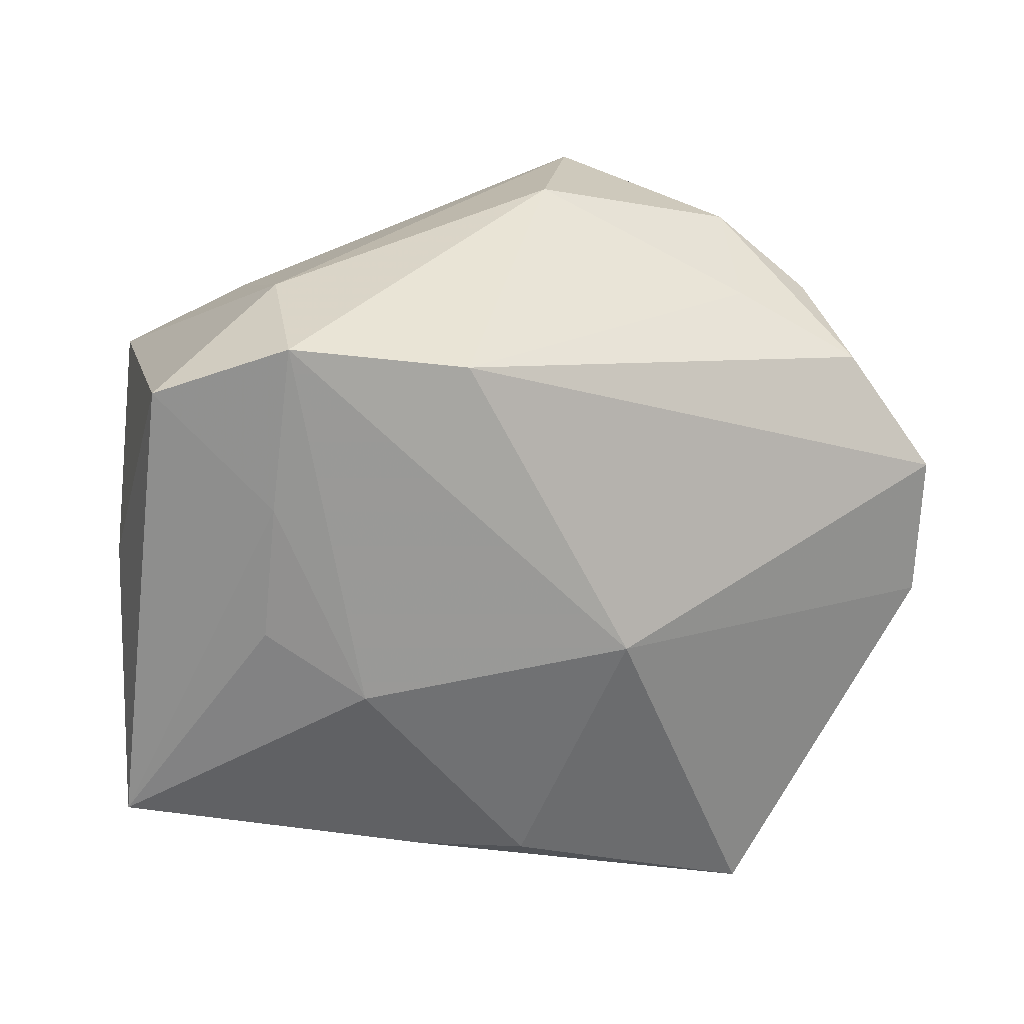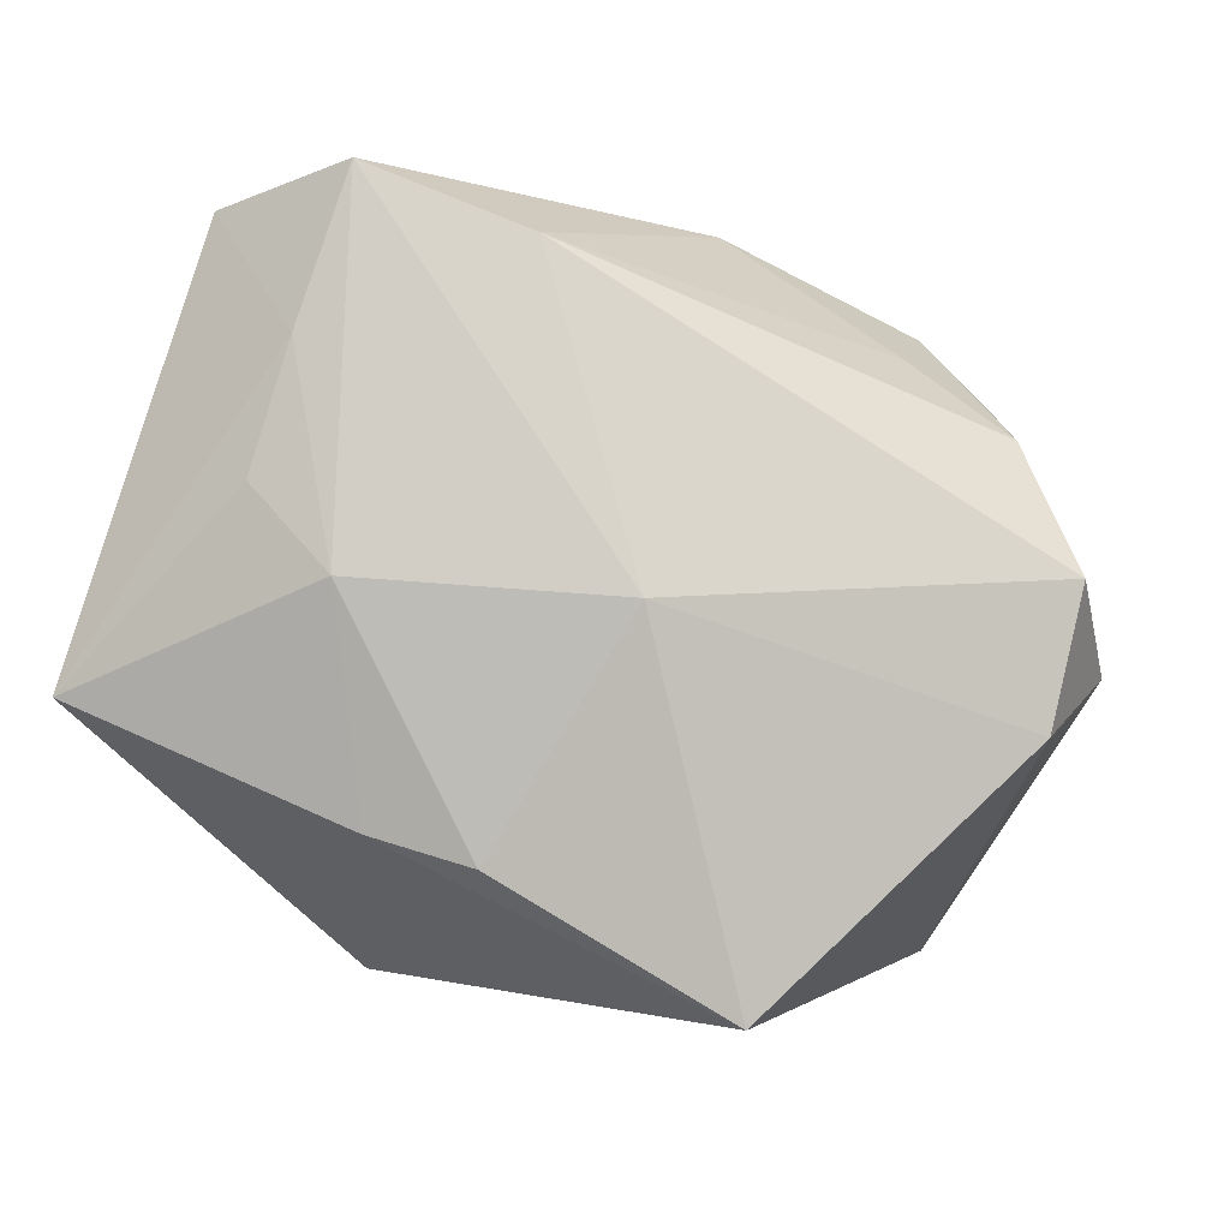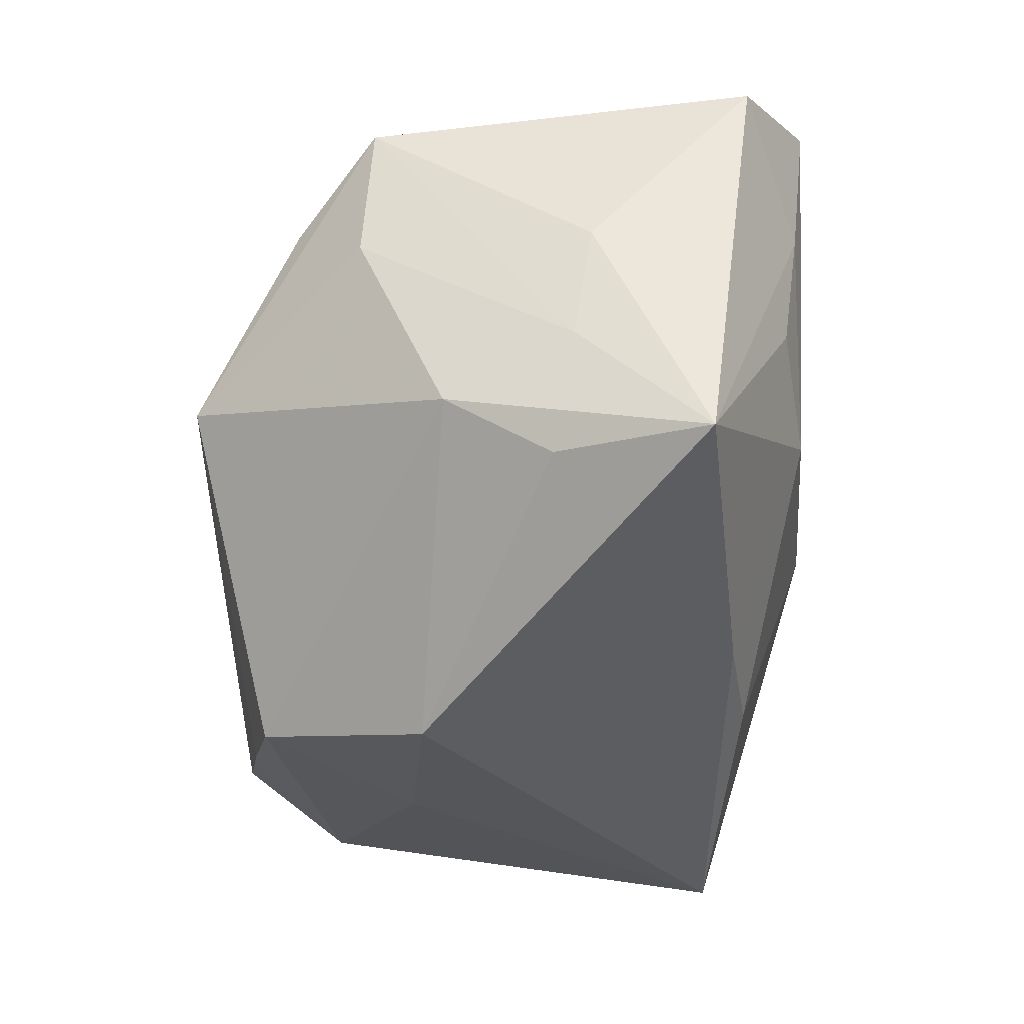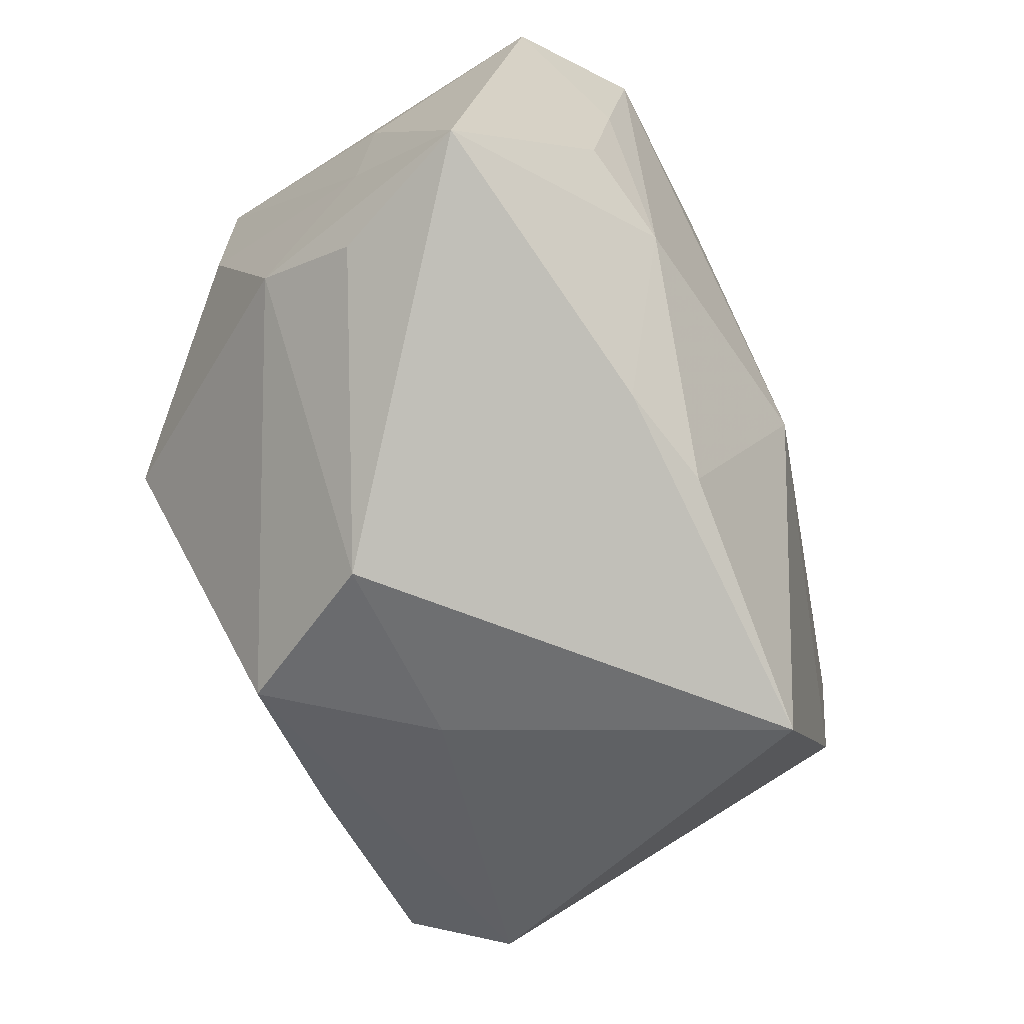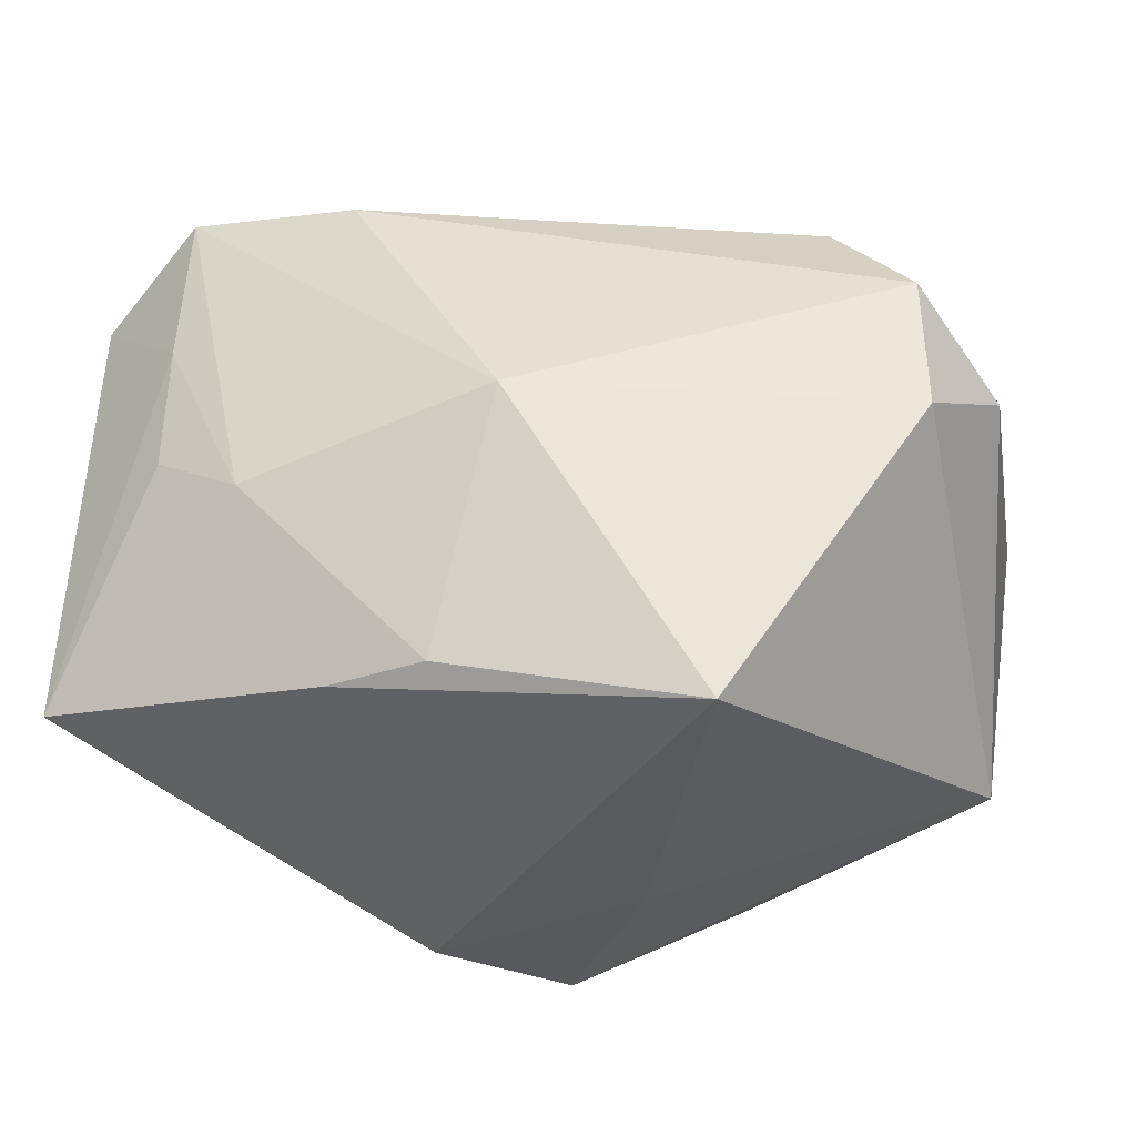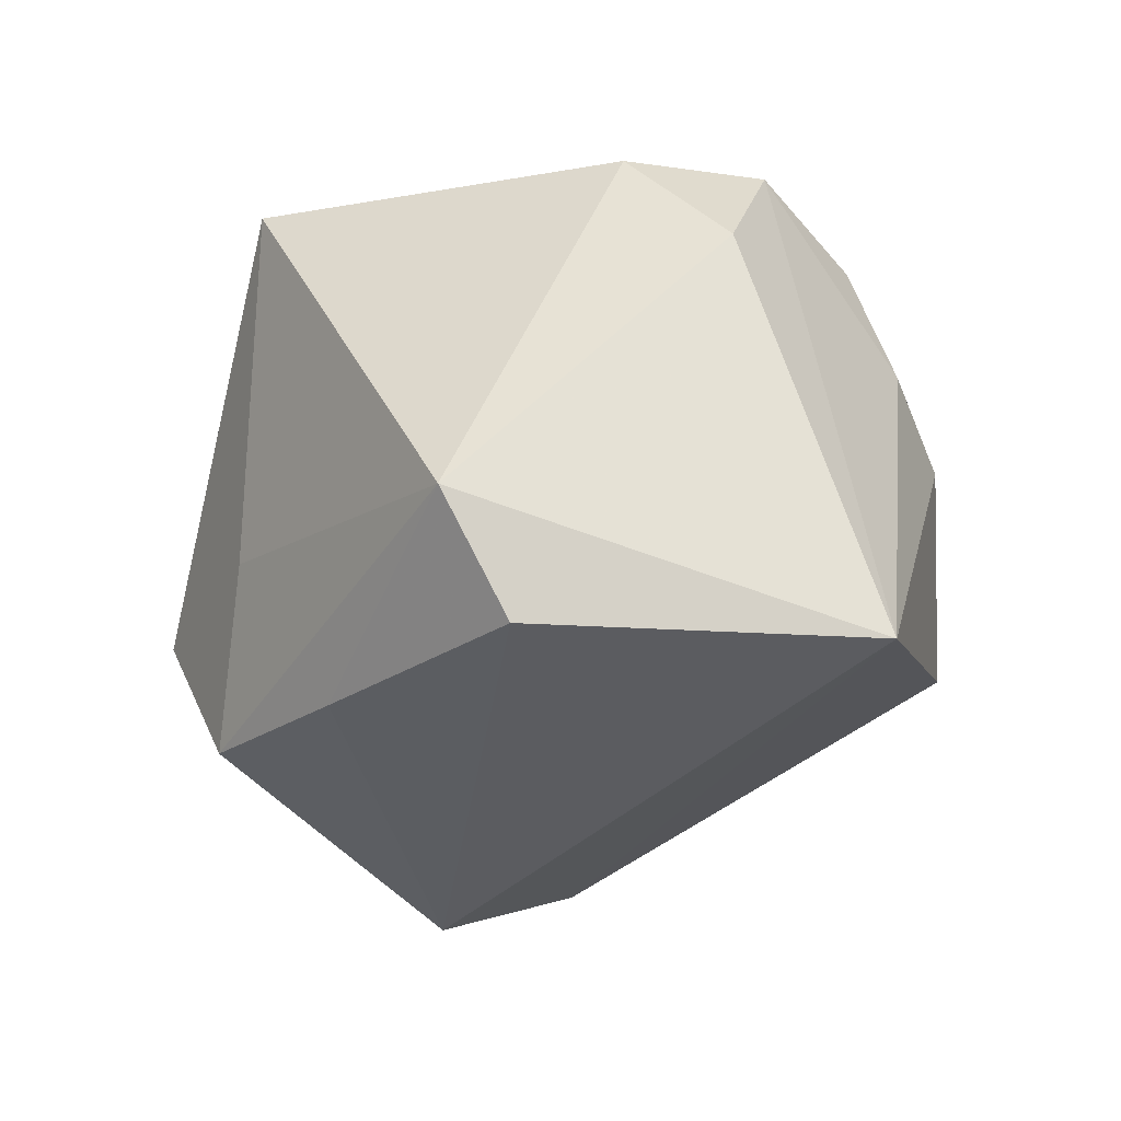
<metadata>
{"format":"obj","ext":"obj","renderer":"f3d","projection":"perspective","resolution":1024,"background":"white","views":[{"elev":17.6,"azim":-14.6,"up":"+Y"},{"elev":77.4,"azim":12.7,"up":"+Z"},{"elev":-34.8,"azim":-89.1,"up":"+Y"},{"elev":-66.5,"azim":-60.6,"up":"+Y"},{"elev":-41.4,"azim":18.0,"up":"+Y"},{"elev":-34.9,"azim":72.7,"up":"+Z"}]}
</metadata>
<code>
v 0.03 0.02455 0.006068
v -0.01136 0.02422 0.02946
v -0.03799 0.01848 -0.01298
v 0.03158 0.01946 0.01633
v -0.03032 -0.0009418 0.02644
v 0.02087 0.02578 0.01243
v 0.002222 0.03595 0.005543
v -0.04314 -0.02076 0.01798
v 0.009687 0.03603 -0.01352
v 0.04385 0.002808 0.006367
v 0.004483 -0.03217 -0.01018
v -0.02644 0.02505 -0.007514
v -0.04188 0.002433 0.007768
v -0.006893 -0.0308 -0.02395
v -0.02132 -0.007589 0.02814
v -0.04131 -0.008942 0.006063
v -0.01491 -0.03512 -0.008281
v 0.03529 -0.02098 -0.02019
v -0.03118 0.01153 -0.02064
v -0.01468 -0.02663 0.02098
v -0.0382 -0.01996 0.004006
v 0.03908 -0.00559 0.01715
v 0.03926 0.01734 -0.03047
v 0.03206 -0.0137 -0.03047
v -0.0279 0.02702 0.02997
v -0.0235 -0.004438 -0.03047
v 0.01927 -0.03512 0.01943
v 0.0393 0.008158 0.01852
v -0.02679 0.03002 0.0163
v 0.003799 -0.004279 0.03005
v -0.03734 0.004847 -0.01397
v -0.03942 0.02213 0.02344
v -0.03792 -0.01375 -0.005809
v -0.004647 -0.02754 0.02252
v -0.02942 0.01166 0.0282
v 0.00948 -0.02393 -0.02699
v 0.02225 0.03156 0.001748
f 26 23 24
f 34 27 30
f 19 23 26
f 19 9 23
f 7 9 29
f 23 9 37
f 37 6 4
f 37 9 7
f 7 6 37
f 15 34 30
f 28 10 23
f 18 24 23
f 23 10 18
f 9 19 3
f 32 29 3
f 3 19 26
f 26 31 3
f 4 6 2
f 2 28 4
f 2 6 7
f 30 28 2
f 23 37 1
f 1 37 4
f 1 28 23
f 4 28 1
f 10 28 22
f 27 18 22
f 22 18 10
f 30 27 22
f 22 28 30
f 11 18 27
f 14 18 11
f 27 17 11
f 11 17 14
f 24 18 36
f 36 18 14
f 26 24 36
f 36 14 26
f 12 29 9
f 9 3 12
f 12 3 29
f 7 29 25
f 25 2 7
f 25 29 32
f 25 15 30
f 30 2 25
f 34 15 20
f 15 8 20
f 27 34 20
f 20 17 27
f 20 8 17
f 5 8 15
f 32 3 13
f 13 8 32
f 17 8 21
f 15 25 35
f 35 5 15
f 35 25 32
f 32 8 35
f 8 5 35
f 8 13 16
f 16 3 31
f 16 13 3
f 14 17 33
f 17 21 33
f 26 14 33
f 33 31 26
f 33 21 8
f 33 16 31
f 8 16 33

</code>
